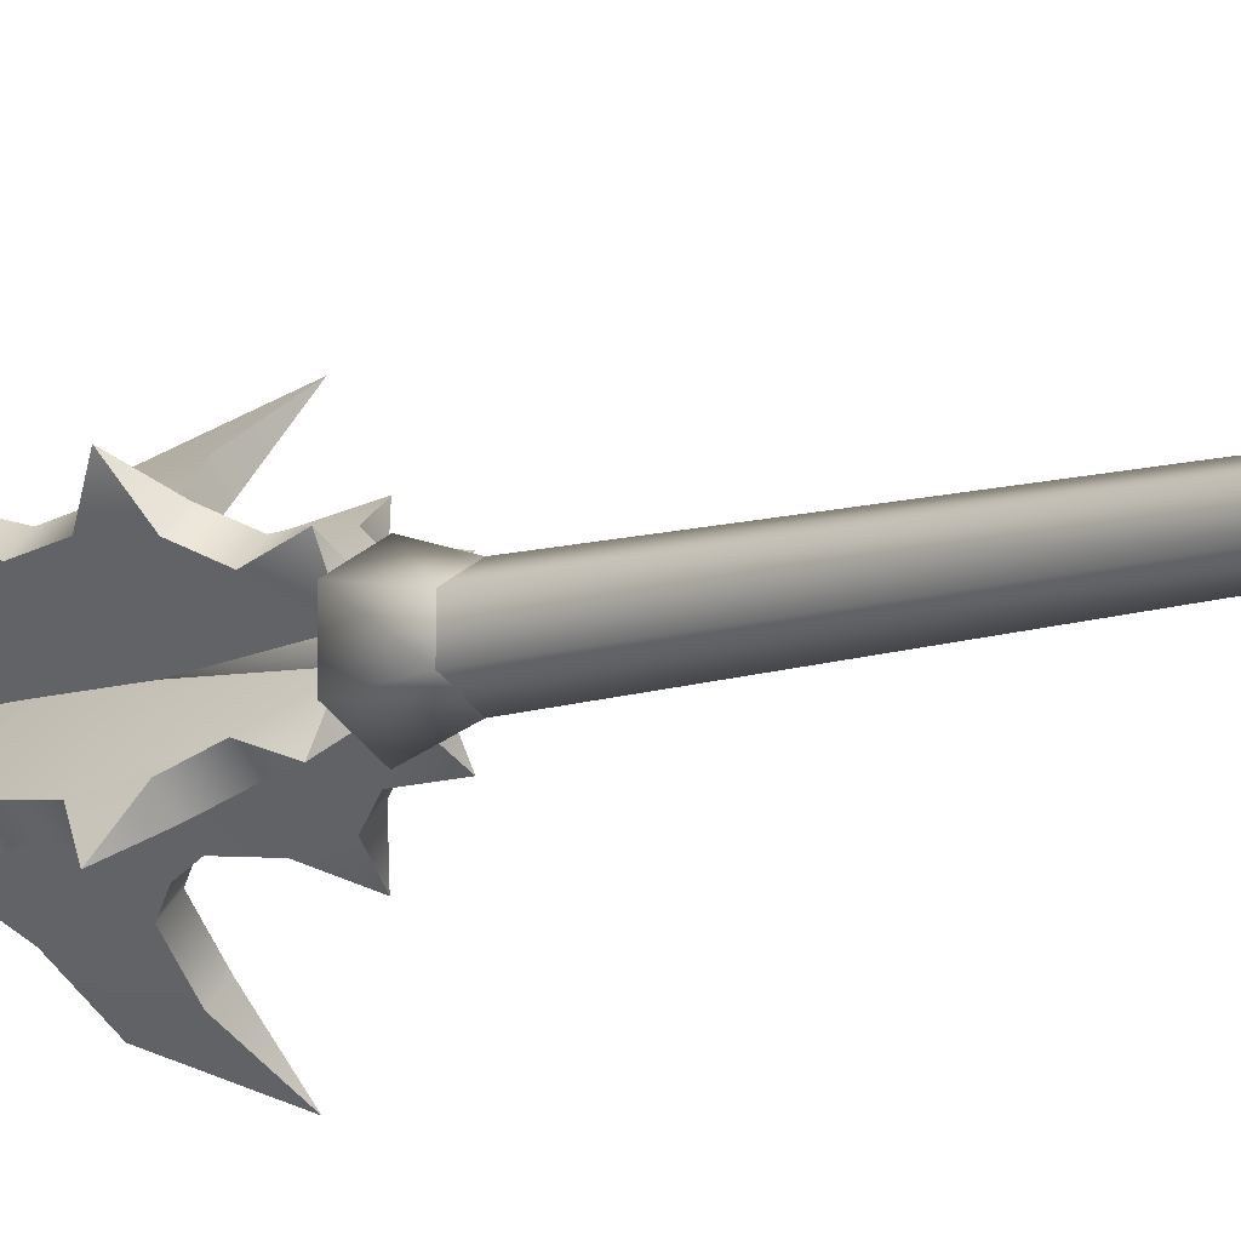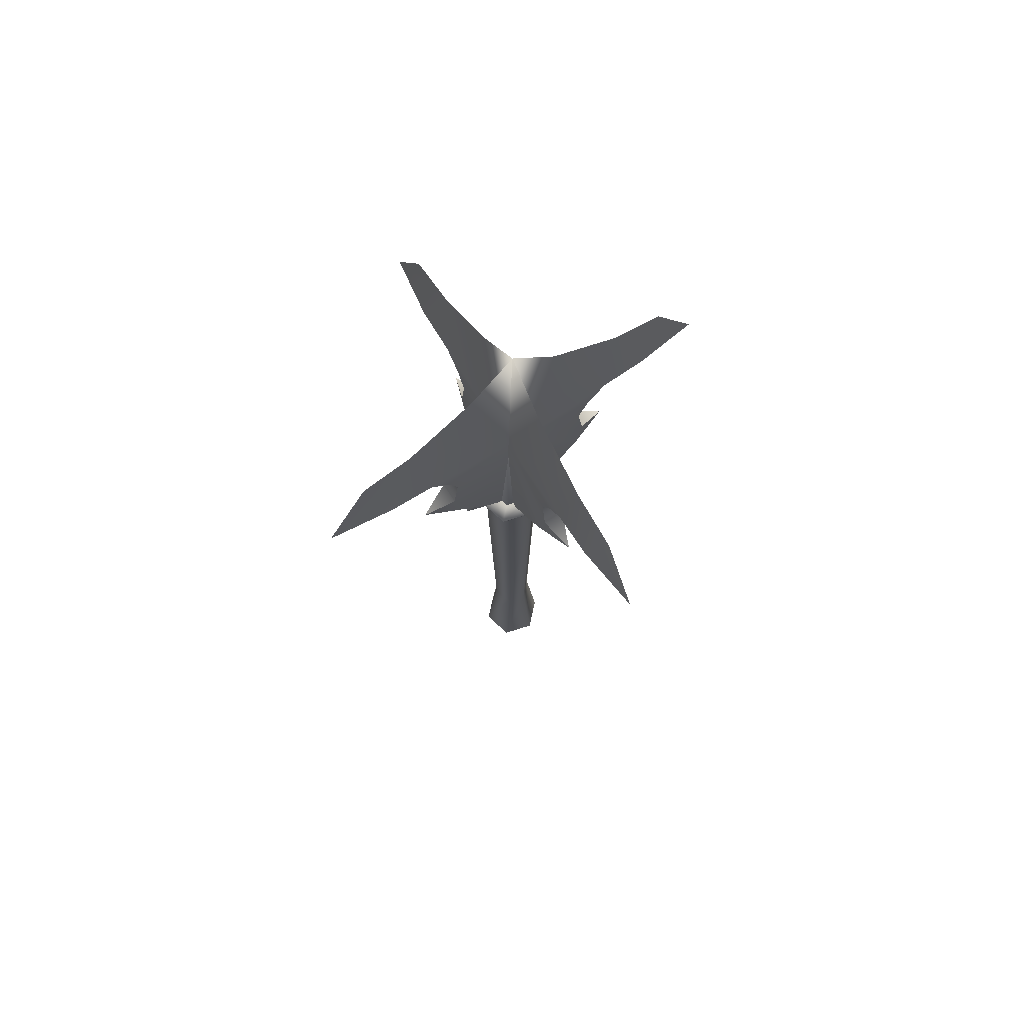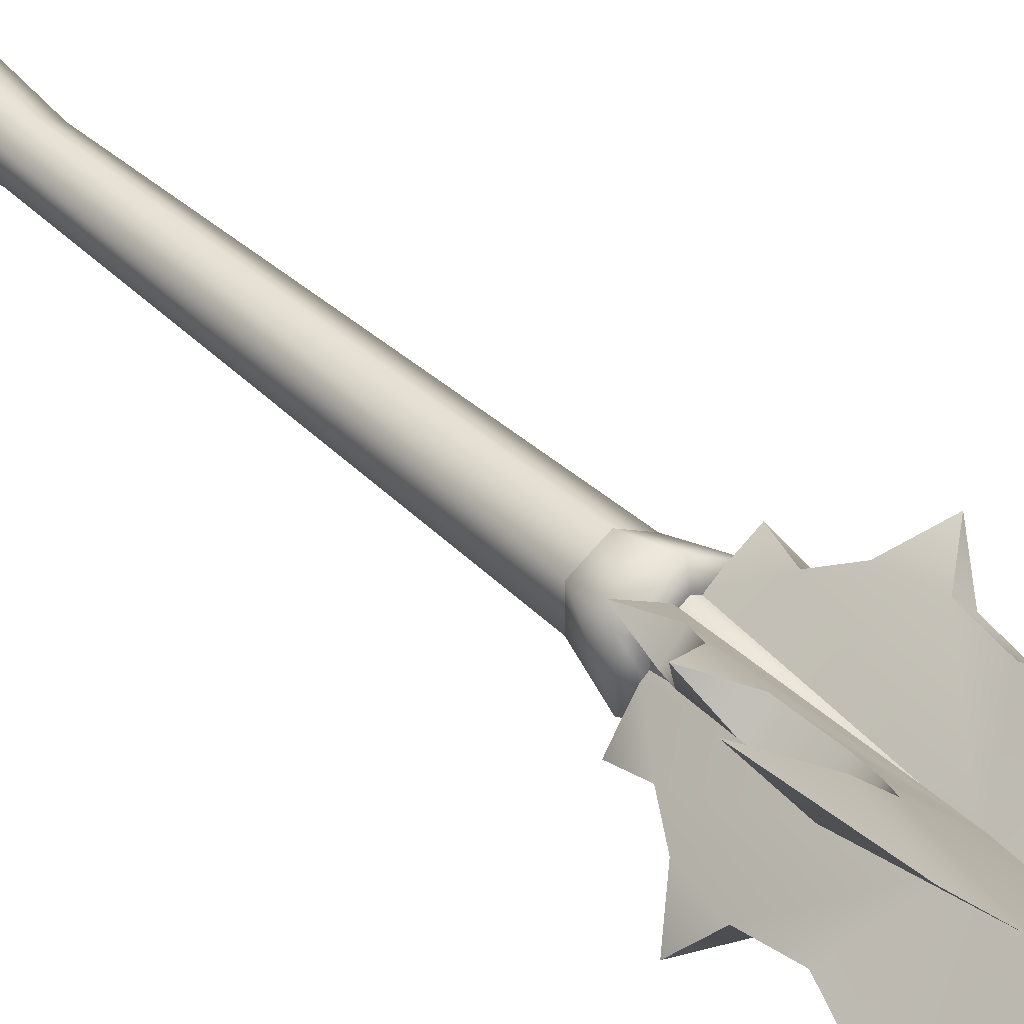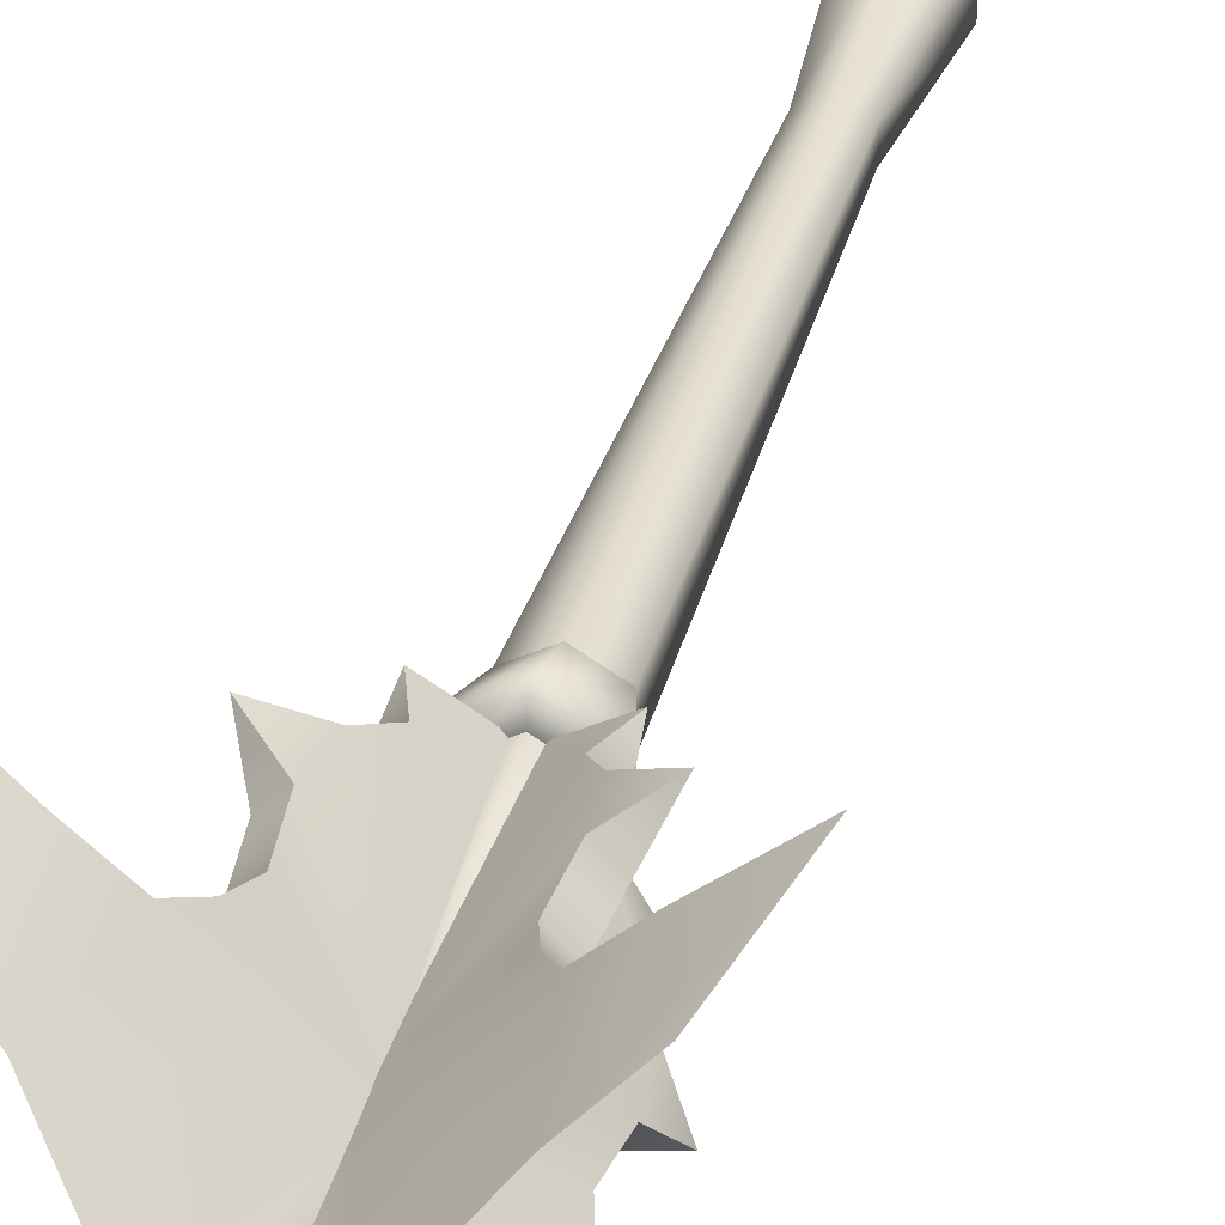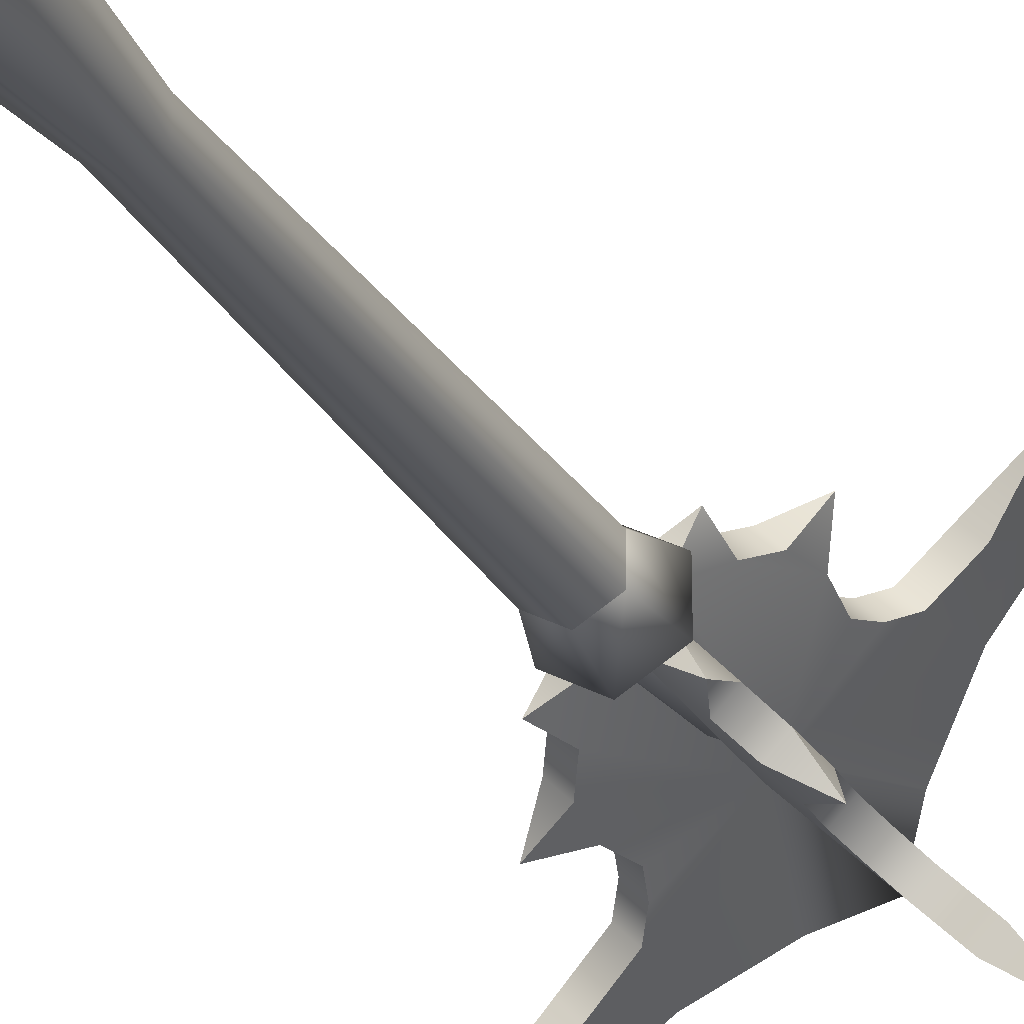
<metadata>
{"format":"obj","ext":"obj","renderer":"f3d","projection":"perspective","resolution":1024,"background":"white","views":[{"elev":-9.3,"azim":132.4,"up":"+Y"},{"elev":73.8,"azim":-167.6,"up":"+Z"},{"elev":37.6,"azim":-39.3,"up":"+Y"},{"elev":33.8,"azim":14.6,"up":"+Y"},{"elev":-25.5,"azim":-156.5,"up":"+Y"}]}
</metadata>
<code>
v 0.1395 0.1383 -0.8505
v -0.006115 0.1575 -0.1522
v -0.006115 0.2223 -0.8505
v 0.08339 0.1059 -0.1522
v -0.09562 0.1059 -0.1522
v -0.1517 0.1383 -0.8505
v 0.1395 -0.02987 -0.8505
v 0.08339 0.002514 -0.1522
v -0.006115 -0.1139 -0.8505
v -0.006115 -0.04916 -0.1522
v -0.1517 -0.02987 -0.8505
v -0.09562 0.002514 -0.1522
v -0.1517 0.1383 -0.8505
v -0.09562 0.1059 -0.1522
v -0.006547 0.197 1.881
v 0.117 0.1257 1.881
v -0.1301 0.1257 1.881
v -0.1301 -0.01697 1.881
v -0.1301 0.1257 1.881
v -0.006547 -0.08829 1.881
v 0.117 -0.01697 1.881
v 0.1395 -0.02987 -0.8505
v 0.1395 0.1383 -0.8505
v -0.006115 0.2223 -0.8505
v -0.006115 -0.1139 -0.8505
v -0.1517 -0.02987 -0.8505
v -0.1517 0.1383 -0.8505
v 0.117 0.1257 1.881
v -0.006547 0.266 2.11
v -0.006547 0.197 1.881
v -0.1898 0.1602 2.11
v -0.1301 0.1257 1.881
v 0.1767 0.1602 2.11
v -0.006547 0.266 2.11
v 0.117 -0.01697 1.881
v -0.006547 -0.08829 1.881
v 0.1767 -0.05147 2.11
v 0.1767 0.1602 2.11
v -0.1301 -0.01697 1.881
v -0.006547 -0.1573 2.11
v 0.1767 -0.05147 2.11
v -0.1301 0.1257 1.881
v -0.1898 -0.05147 2.11
v -0.006547 -0.1573 2.11
v -0.1898 0.1602 2.11
v -0.1898 -0.05147 2.11
v 0.1767 0.1602 2.11
v -0.006547 0.1751 2.121
v -0.006547 0.266 2.11
v 0.09805 0.1147 2.121
v -0.1111 0.1147 2.121
v -0.1898 0.1602 2.11
v 0.1767 -0.05147 2.11
v 0.09805 -0.006036 2.121
v -0.006547 -0.1573 2.11
v -0.006547 -0.06643 2.121
v -0.1898 -0.05147 2.11
v -0.1111 -0.006036 2.121
v -0.1898 0.1602 2.11
v -0.1111 0.1147 2.121
v 0.09805 0.1147 2.121
v -0.006547 0.05435 3.762
v -0.006547 0.1751 2.121
v -0.1111 0.1147 2.121
v 0.09805 -0.006036 2.121
v -0.006547 -0.06643 2.121
v -0.1111 -0.006036 2.121
v -0.1111 0.1147 2.121
v 0.04883 0.06569 2.076
v 0.04359 -0.07665 2.115
v 0.1174 -0.002867 2.115
v -0.02496 -0.0081 2.076
v 0.1174 -0.002867 2.115
v 0.04359 -0.07665 2.115
v 0.2069 -0.1662 2.108
v 0.2069 -0.1662 2.108
v 0.1473 -0.1803 2.282
v 0.2211 -0.1065 2.282
v 0.214 -0.2471 2.409
v 0.2878 -0.1733 2.409
v 0.3781 -0.3373 2.49
v 0.3781 -0.3373 2.49
v 0.2363 -0.2694 2.613
v 0.3101 -0.1956 2.613
v 0.2167 -0.2497 2.818
v 0.2904 -0.1759 2.818
v 0.254 -0.2871 2.946
v 0.3278 -0.2133 2.946
v 0.3906 -0.2761 3.055
v 0.3169 -0.3499 3.055
v 0.4708 -0.5038 3.077
v 0.5446 -0.4301 3.077
v 0.7338 -0.6931 3.022
v 0.4708 -0.5038 3.077
v 0.3169 -0.3499 3.055
v 0.3989 -0.3582 3.478
v 0.578 -0.5372 3.413
v 0.7338 -0.6931 3.022
v -0.02491 -0.008153 2.986
v 0.254 -0.2871 2.946
v 0.2167 -0.2497 2.818
v 0.2363 -0.2694 2.613
v 0.214 -0.2471 2.409
v 0.1473 -0.1803 2.282
v 0.3781 -0.3373 2.49
v 0.04359 -0.07665 2.115
v 0.2069 -0.1662 2.108
v -0.02496 -0.0081 2.076
v 0.157 -0.1163 3.717
v -0.008864 0.05053 3.975
v 0.3989 -0.3582 3.478
v 0.04888 0.06563 2.986
v 0.3906 -0.2761 3.055
v 0.157 -0.1163 3.717
v 0.3278 -0.2133 2.946
v 0.2904 -0.1759 2.818
v 0.3101 -0.1956 2.613
v -0.008864 0.05053 3.975
v 0.2211 -0.1065 2.282
v 0.2878 -0.1733 2.409
v 0.3781 -0.3373 2.49
v 0.1174 -0.002867 2.115
v 0.2069 -0.1662 2.108
v 0.04883 0.06569 2.076
v 0.5446 -0.4301 3.077
v 0.7338 -0.6931 3.022
v 0.578 -0.5372 3.413
v -0.05912 0.03126 2.076
v -0.05389 0.1736 2.115
v -0.1277 0.09981 2.115
v 0.01467 0.105 2.076
v -0.1277 0.09981 2.115
v -0.05389 0.1736 2.115
v -0.2172 0.2631 2.108
v -0.2172 0.2631 2.108
v -0.1576 0.2773 2.282
v -0.2314 0.2035 2.282
v -0.2243 0.344 2.409
v -0.2981 0.2702 2.409
v -0.3884 0.4343 2.49
v -0.3884 0.4343 2.49
v -0.2466 0.3663 2.613
v -0.3204 0.2925 2.613
v -0.227 0.3467 2.818
v -0.3007 0.2729 2.818
v -0.2643 0.384 2.946
v -0.3381 0.3102 2.946
v -0.4009 0.3731 3.055
v -0.3271 0.4469 3.055
v -0.4811 0.6008 3.077
v -0.5549 0.527 3.077
v -0.7441 0.79 3.022
v -0.4811 0.6008 3.077
v -0.3271 0.4469 3.055
v -0.4092 0.4551 3.478
v -0.5883 0.6342 3.413
v -0.7441 0.79 3.022
v 0.01461 0.1051 2.986
v -0.2643 0.384 2.946
v -0.227 0.3467 2.818
v -0.2466 0.3663 2.613
v -0.2243 0.344 2.409
v -0.1576 0.2773 2.282
v -0.3884 0.4343 2.49
v -0.05389 0.1736 2.115
v -0.2172 0.2631 2.108
v 0.01467 0.105 2.076
v -0.1673 0.2132 3.717
v -0.008864 0.05053 3.975
v -0.4092 0.4551 3.478
v -0.05917 0.03131 2.986
v -0.4009 0.3731 3.055
v -0.1673 0.2132 3.717
v -0.3381 0.3102 2.946
v -0.3007 0.2729 2.818
v -0.3204 0.2925 2.613
v -0.008864 0.05053 3.975
v -0.2314 0.2035 2.282
v -0.2981 0.2702 2.409
v -0.3884 0.4343 2.49
v -0.1277 0.09981 2.115
v -0.2172 0.2631 2.108
v -0.05912 0.03126 2.076
v -0.5549 0.527 3.077
v -0.7441 0.79 3.022
v -0.5883 0.6342 3.413
v 0.0118 0.01125 2.076
v -0.1305 0.01648 2.115
v -0.05676 -0.0573 2.115
v -0.06199 0.08504 2.076
v -0.05676 -0.0573 2.115
v -0.1305 0.01648 2.115
v -0.2201 -0.1468 2.108
v -0.2201 -0.1468 2.108
v -0.2342 -0.0872 2.282
v -0.1604 -0.161 2.282
v -0.301 -0.1539 2.409
v -0.2272 -0.2277 2.409
v -0.3912 -0.318 2.49
v -0.3912 -0.318 2.49
v -0.3233 -0.1762 2.613
v -0.2495 -0.25 2.613
v -0.3036 -0.1566 2.818
v -0.2298 -0.2304 2.818
v -0.341 -0.1939 2.946
v -0.2672 -0.2677 2.946
v -0.33 -0.3306 3.055
v -0.4038 -0.2568 3.055
v -0.5577 -0.4107 3.077
v -0.4839 -0.4845 3.077
v -0.747 -0.6737 3.022
v -0.5577 -0.4107 3.077
v -0.4038 -0.2568 3.055
v -0.4121 -0.3388 3.478
v -0.5911 -0.5179 3.413
v -0.747 -0.6737 3.022
v -0.06204 0.08498 2.986
v -0.341 -0.1939 2.946
v -0.3036 -0.1566 2.818
v -0.3233 -0.1762 2.613
v -0.301 -0.1539 2.409
v -0.2342 -0.0872 2.282
v -0.3912 -0.318 2.49
v -0.1305 0.01648 2.115
v -0.2201 -0.1468 2.108
v -0.06199 0.08504 2.076
v -0.1702 -0.09695 3.717
v -0.008864 0.05053 3.975
v -0.4121 -0.3388 3.478
v 0.01174 0.0112 2.986
v -0.33 -0.3306 3.055
v -0.1702 -0.09695 3.717
v -0.2672 -0.2677 2.946
v -0.2298 -0.2304 2.818
v -0.2495 -0.25 2.613
v -0.008864 0.05053 3.975
v -0.1604 -0.161 2.282
v -0.2272 -0.2277 2.409
v -0.3912 -0.318 2.49
v -0.05676 -0.0573 2.115
v -0.2201 -0.1468 2.108
v 0.0118 0.01125 2.076
v -0.4839 -0.4845 3.077
v -0.747 -0.6737 3.022
v -0.5911 -0.5179 3.413
v -0.03696 0.09394 2.076
v 0.1054 0.08871 2.115
v 0.0316 0.1625 2.115
v 0.03683 0.02016 2.076
v 0.0316 0.1625 2.115
v 0.1054 0.08871 2.115
v 0.1949 0.252 2.108
v 0.1949 0.252 2.108
v 0.2091 0.1924 2.282
v 0.1353 0.2662 2.282
v 0.2758 0.2591 2.409
v 0.202 0.3329 2.409
v 0.3661 0.4232 2.49
v 0.3661 0.4232 2.49
v 0.2981 0.2814 2.613
v 0.2243 0.3552 2.613
v 0.2784 0.2618 2.818
v 0.2047 0.3356 2.818
v 0.3158 0.2991 2.946
v 0.242 0.3729 2.946
v 0.3049 0.4358 3.055
v 0.3786 0.362 3.055
v 0.5326 0.5159 3.077
v 0.4588 0.5897 3.077
v 0.7218 0.7789 3.022
v 0.5326 0.5159 3.077
v 0.3786 0.362 3.055
v 0.3869 0.444 3.478
v 0.566 0.6231 3.413
v 0.7218 0.7789 3.022
v 0.03688 0.02021 2.986
v 0.3158 0.2991 2.946
v 0.2784 0.2618 2.818
v 0.2981 0.2814 2.613
v 0.2758 0.2591 2.409
v 0.2091 0.1924 2.282
v 0.3661 0.4232 2.49
v 0.1054 0.08871 2.115
v 0.1949 0.252 2.108
v 0.03683 0.02016 2.076
v 0.145 0.2021 3.717
v -0.008864 0.05053 3.975
v 0.3869 0.444 3.478
v -0.03691 0.09399 2.986
v 0.3049 0.4358 3.055
v 0.145 0.2021 3.717
v 0.242 0.3729 2.946
v 0.2047 0.3356 2.818
v 0.2243 0.3552 2.613
v -0.008864 0.05053 3.975
v 0.1353 0.2662 2.282
v 0.202 0.3329 2.409
v 0.3661 0.4232 2.49
v 0.0316 0.1625 2.115
v 0.1949 0.252 2.108
v -0.03696 0.09394 2.076
v 0.4588 0.5897 3.077
v 0.7218 0.7789 3.022
v 0.566 0.6231 3.413
g W_mace_04
f 3 2 1
f 2 4 1
f 5 2 3
f 6 5 3
f 1 4 7
f 4 8 7
f 7 8 9
f 8 10 9
f 9 10 11
f 10 12 11
f 11 12 13
f 12 14 13
f 2 15 4
f 15 16 4
f 4 16 8
f 5 17 2
f 17 15 2
f 12 18 14
f 18 19 14
f 10 20 12
f 20 18 12
f 8 21 10
f 21 20 10
f 16 21 8
f 24 23 22
f 22 25 24
f 25 26 24
f 26 27 24
f 30 29 28
f 31 29 30
f 32 31 30
f 34 33 28
f 28 33 35
f 35 37 36
f 38 37 35
f 36 40 39
f 41 40 36
f 39 43 42
f 44 43 39
f 46 45 42
f 49 48 47
f 48 50 47
f 51 48 49
f 52 51 49
f 47 50 53
f 50 54 53
f 53 54 55
f 54 56 55
f 55 56 57
f 56 58 57
f 57 58 59
f 58 60 59
f 63 62 61
f 64 62 63
f 61 62 65
f 65 62 66
f 66 62 67
f 67 62 68
f 71 70 69
f 70 72 69
f 75 74 73
f 78 77 76
f 79 77 78
f 80 79 78
f 81 79 80
f 84 83 82
f 85 83 84
f 86 85 84
f 87 85 86
f 88 87 86
f 87 88 89
f 90 87 89
f 91 90 89
f 92 91 89
f 93 91 92
f 96 95 94
f 97 96 94
f 98 97 94
f 99 95 96
f 100 95 99
f 101 100 99
f 102 101 99
f 103 102 99
f 104 103 99
f 105 102 103
f 106 104 99
f 107 104 106
f 108 106 99
f 109 99 96
f 110 99 109
f 113 112 111
f 112 114 111
f 115 112 113
f 116 112 115
f 117 112 116
f 118 114 112
f 119 112 117
f 120 119 117
f 121 120 117
f 122 112 119
f 123 122 119
f 124 112 122
f 125 113 111
f 126 125 111
f 127 126 111
f 130 129 128
f 129 131 128
f 134 133 132
f 137 136 135
f 138 136 137
f 139 138 137
f 140 138 139
f 143 142 141
f 144 142 143
f 145 144 143
f 146 144 145
f 147 146 145
f 146 147 148
f 149 146 148
f 150 149 148
f 151 150 148
f 152 150 151
f 155 154 153
f 156 155 153
f 157 156 153
f 158 154 155
f 159 154 158
f 160 159 158
f 161 160 158
f 162 161 158
f 163 162 158
f 164 161 162
f 165 163 158
f 166 163 165
f 167 165 158
f 168 158 155
f 169 158 168
f 172 171 170
f 171 173 170
f 174 171 172
f 175 171 174
f 176 171 175
f 177 173 171
f 178 171 176
f 179 178 176
f 180 179 176
f 181 171 178
f 182 181 178
f 183 171 181
f 184 172 170
f 185 184 170
f 186 185 170
f 189 188 187
f 188 190 187
f 193 192 191
f 196 195 194
f 197 195 196
f 198 197 196
f 199 197 198
f 202 201 200
f 203 201 202
f 204 203 202
f 205 203 204
f 206 205 204
f 205 206 207
f 208 205 207
f 209 208 207
f 210 209 207
f 211 209 210
f 214 213 212
f 215 214 212
f 216 215 212
f 217 213 214
f 218 213 217
f 219 218 217
f 220 219 217
f 221 220 217
f 222 221 217
f 223 220 221
f 224 222 217
f 225 222 224
f 226 224 217
f 227 217 214
f 228 217 227
f 231 230 229
f 230 232 229
f 233 230 231
f 234 230 233
f 235 230 234
f 236 232 230
f 237 230 235
f 238 237 235
f 239 238 235
f 240 230 237
f 241 240 237
f 242 230 240
f 243 231 229
f 244 243 229
f 245 244 229
f 248 247 246
f 247 249 246
f 252 251 250
f 255 254 253
f 256 254 255
f 257 256 255
f 258 256 257
f 261 260 259
f 262 260 261
f 263 262 261
f 264 262 263
f 265 264 263
f 264 265 266
f 267 264 266
f 268 267 266
f 269 268 266
f 270 268 269
f 273 272 271
f 274 273 271
f 275 274 271
f 276 272 273
f 277 272 276
f 278 277 276
f 279 278 276
f 280 279 276
f 281 280 276
f 282 279 280
f 283 281 276
f 284 281 283
f 285 283 276
f 286 276 273
f 287 276 286
f 290 289 288
f 289 291 288
f 292 289 290
f 293 289 292
f 294 289 293
f 295 291 289
f 296 289 294
f 297 296 294
f 298 297 294
f 299 289 296
f 300 299 296
f 301 289 299
f 302 290 288
f 303 302 288
f 304 303 288

</code>
